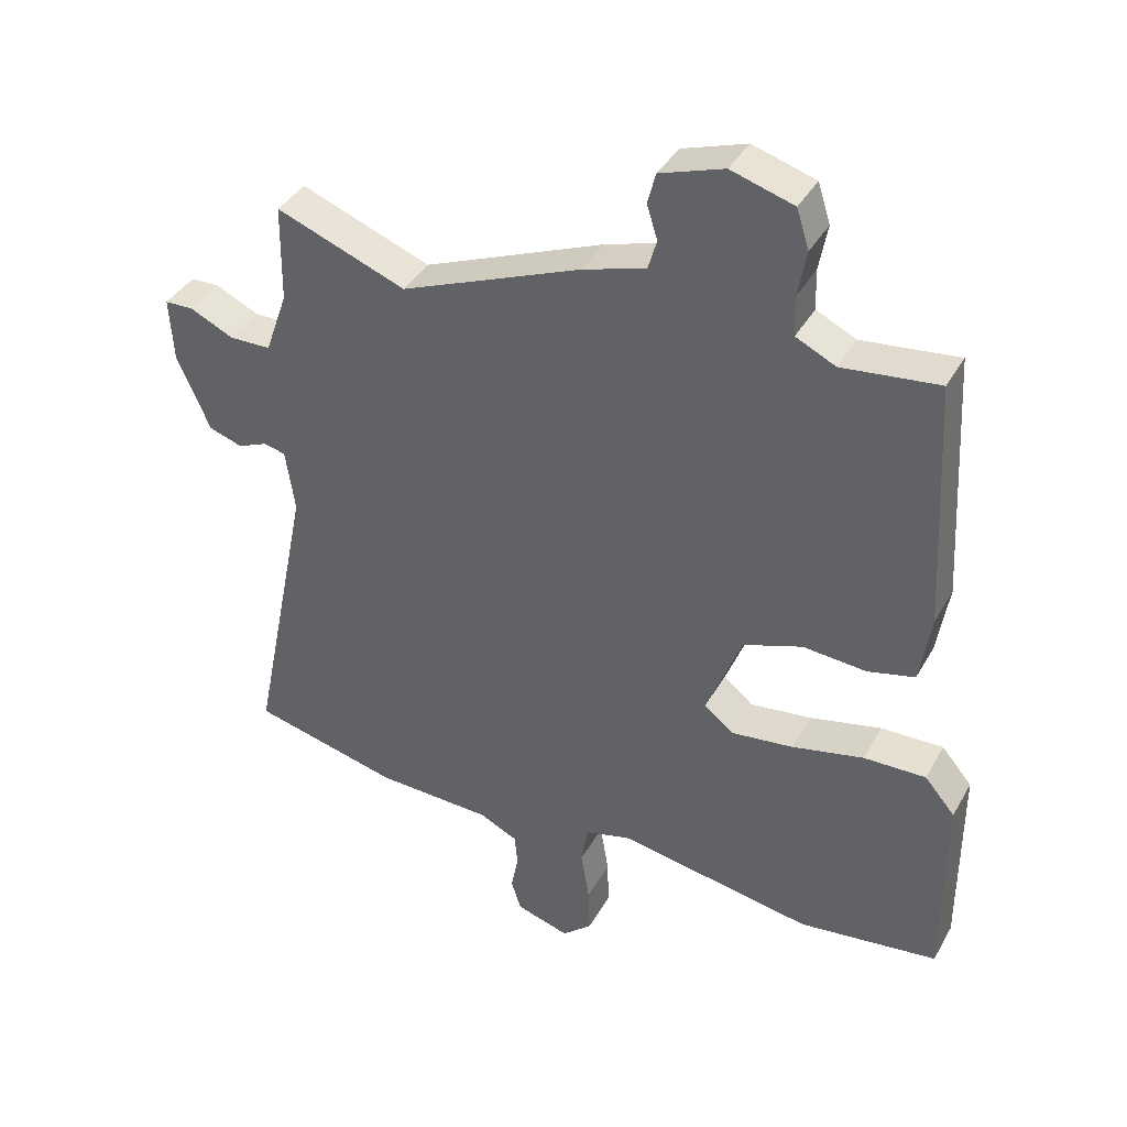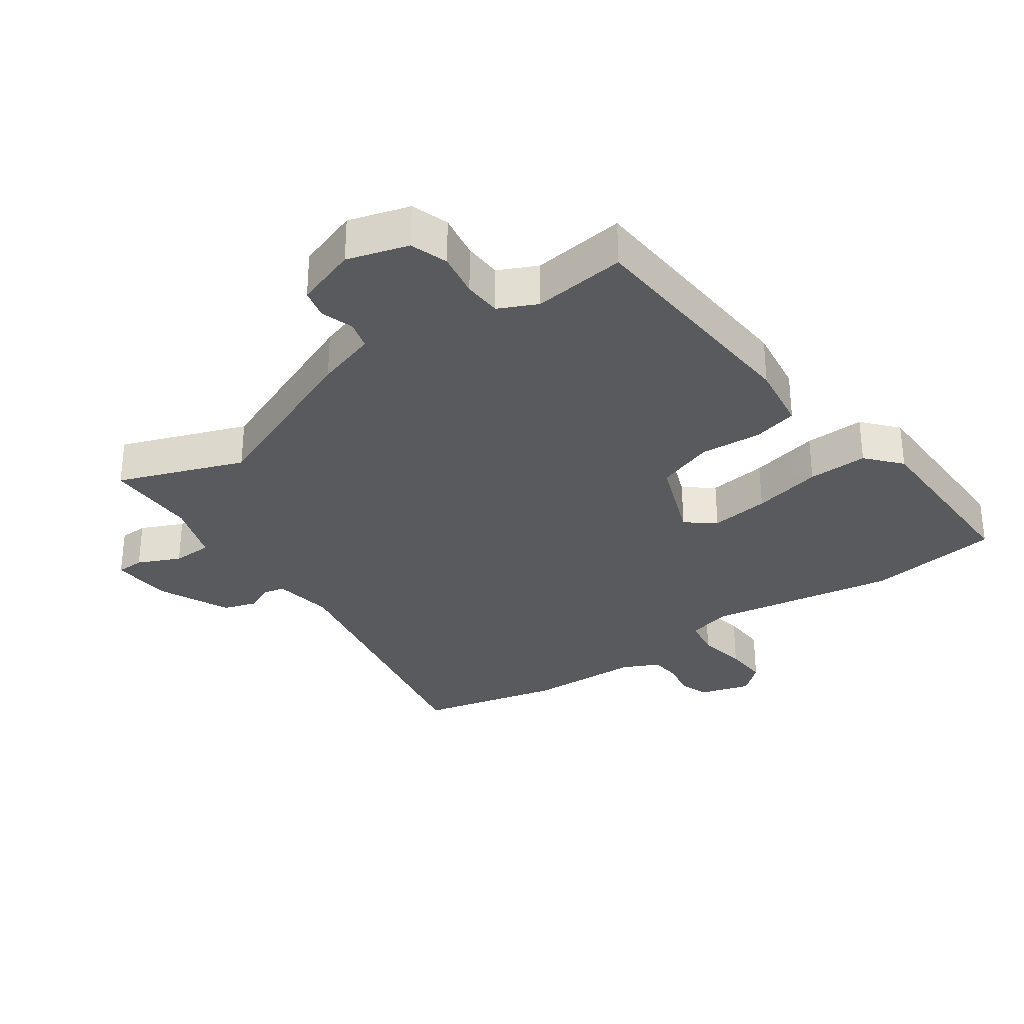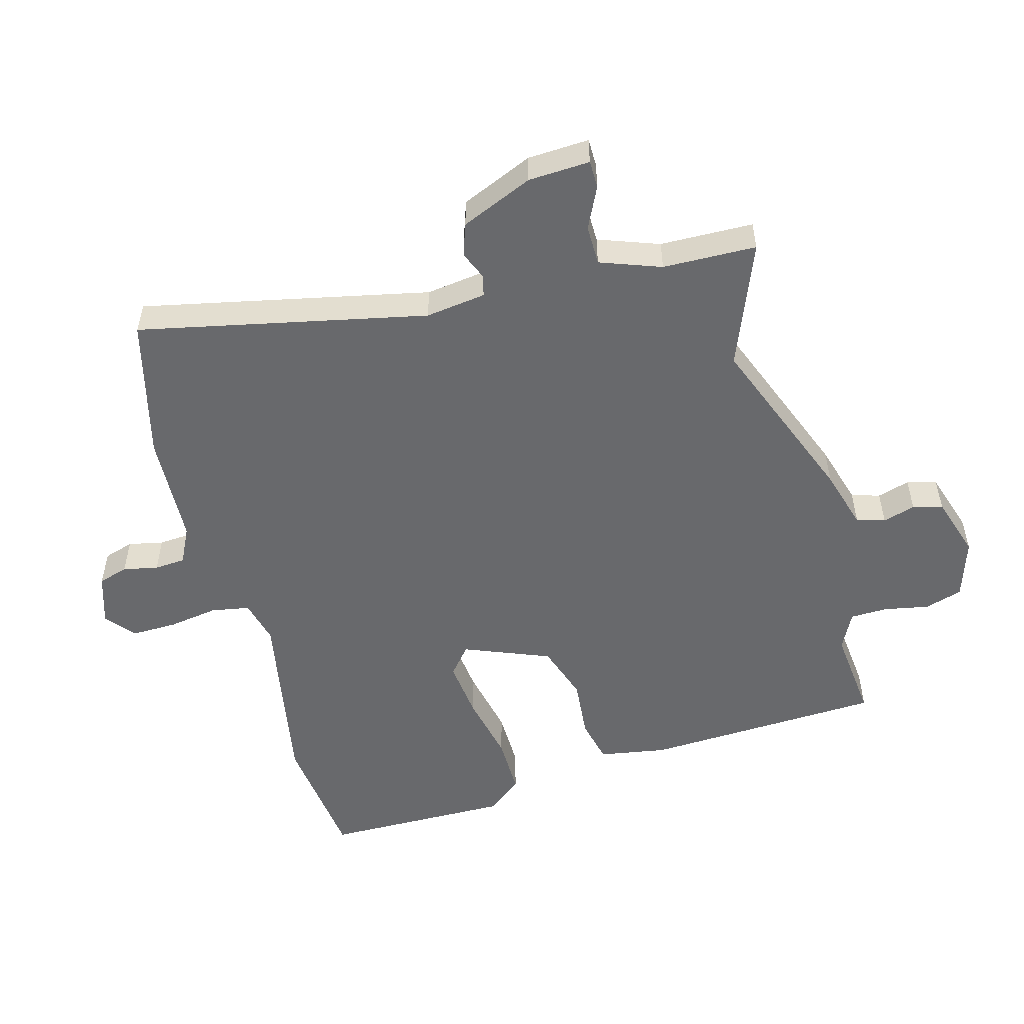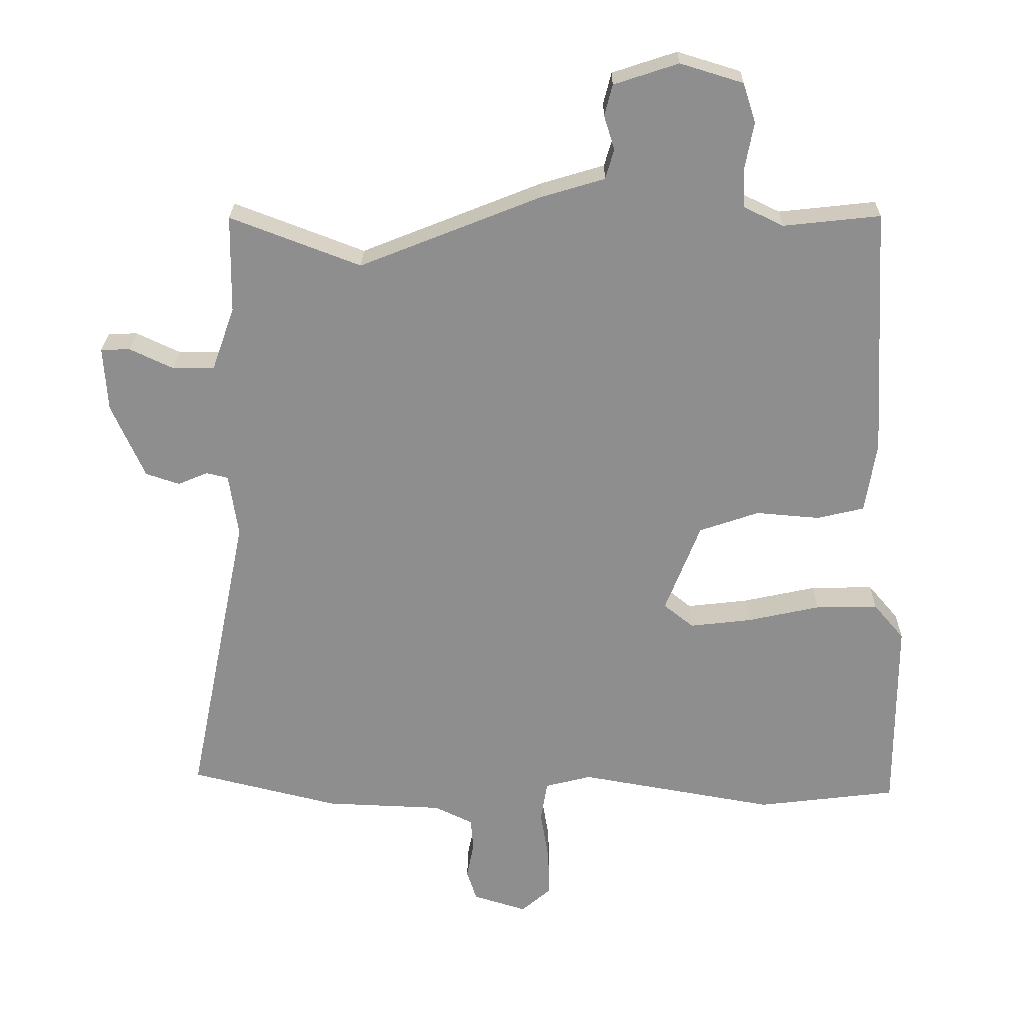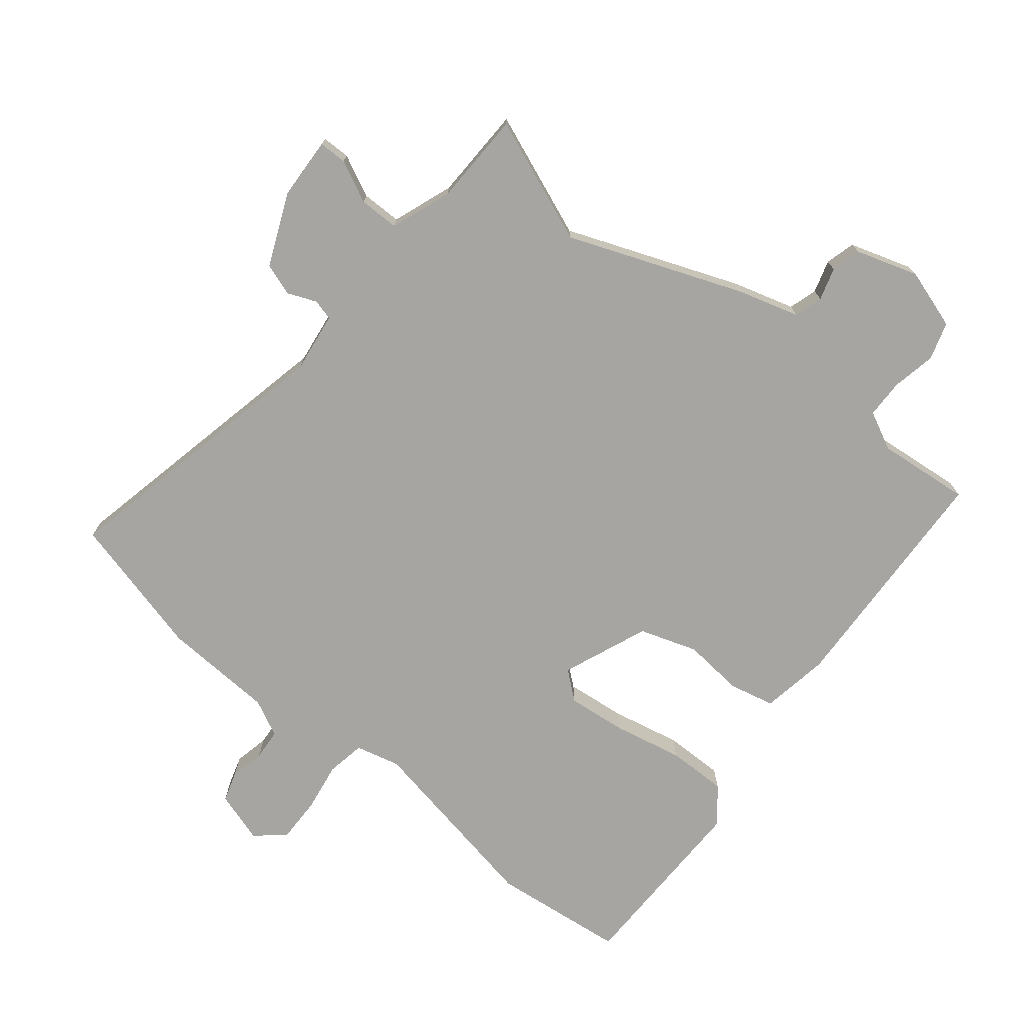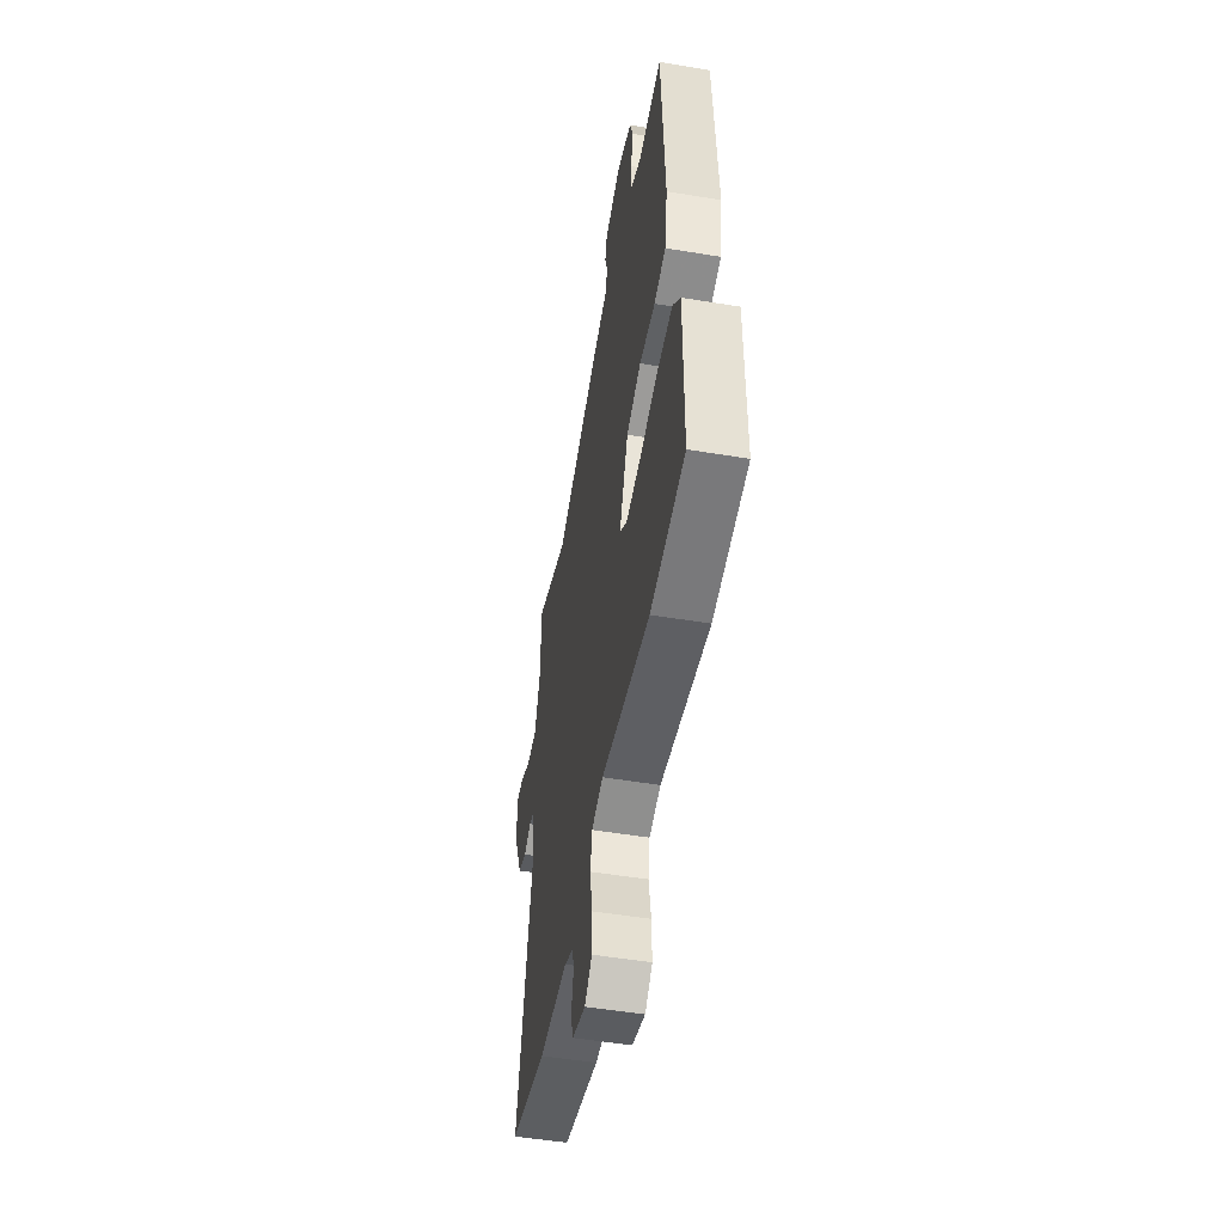
<metadata>
{"format":"obj","ext":"obj","renderer":"f3d","projection":"perspective","resolution":1024,"background":"white","views":[{"elev":38.7,"azim":26.7,"up":"+Z"},{"elev":-31.2,"azim":35.9,"up":"+Y"},{"elev":-52.7,"azim":-75.2,"up":"+Y"},{"elev":24.9,"azim":0.8,"up":"+Z"},{"elev":-73.8,"azim":-39.5,"up":"+Y"},{"elev":-50.8,"azim":79.7,"up":"+Z"}]}
</metadata>
<code>
v -0.398 0.07 -0.525
v -0.622 0.07 -0.47
v -0.53 0.07 -0.017
v -0.544 0.07 0.078
v -0.577 0.07 0.086
v -0.622 0.07 0.067
v -0.673 0.07 0.084
v -0.723 0.07 0.197
v -0.729 0.07 0.294
v -0.685 0.07 0.295
v -0.619 0.07 0.264
v -0.556 0.07 0.265
v -0.522 0.07 0.361
v -0.52 0.07 0.508
v -0.323 0.07 0.433
v -0.05 0.07 0.542
v 0.046 0.07 0.571
v 0.059 0.07 0.616
v 0.043 0.07 0.667
v 0.055 0.07 0.714
v 0.152 0.07 0.746
v 0.247 0.07 0.717
v 0.266 0.07 0.658
v 0.253 0.07 0.588
v 0.255 0.07 0.528
v 0.315 0.07 0.499
v 0.461 0.07 0.515
v 0.482 0.07 0.138
v 0.465 0.07 0.031
v 0.394 0.07 0.014
v 0.298 0.07 0.022
v 0.208 0.07 -0.009
v 0.155 0.07 -0.145
v 0.2 0.07 -0.181
v 0.293 0.07 -0.17
v 0.402 0.07 -0.146
v 0.496 0.07 -0.144
v 0.542 0.07 -0.198
v 0.542 0.07 -0.495
v 0.332 0.07 -0.521
v 0.036 0.07 -0.469
v -0.034 0.07 -0.487
v -0.044 0.07 -0.548
v -0.031 0.07 -0.626
v -0.029 0.07 -0.697
v -0.074 0.07 -0.736
v -0.155 0.07 -0.711
v -0.17 0.07 -0.664
v -0.159 0.07 -0.609
v -0.163 0.07 -0.56
v -0.221 0.07 -0.532
v -0.398 0 -0.525
v -0.622 0 -0.47
v -0.53 0 -0.017
v -0.544 0 0.078
v -0.577 0 0.086
v -0.622 0 0.067
v -0.673 0 0.084
v -0.723 0 0.197
v -0.729 0 0.294
v -0.685 0 0.295
v -0.619 0 0.264
v -0.556 0 0.265
v -0.522 0 0.361
v -0.52 0 0.508
v -0.323 0 0.433
v -0.05 0 0.542
v 0.046 0 0.571
v 0.059 0 0.616
v 0.043 0 0.667
v 0.055 0 0.714
v 0.152 0 0.746
v 0.247 0 0.717
v 0.266 0 0.658
v 0.253 0 0.588
v 0.255 0 0.528
v 0.315 0 0.499
v 0.461 0 0.515
v 0.482 0 0.138
v 0.465 0 0.031
v 0.394 0 0.014
v 0.298 0 0.022
v 0.208 0 -0.009
v 0.155 0 -0.145
v 0.2 0 -0.181
v 0.293 0 -0.17
v 0.402 0 -0.146
v 0.496 0 -0.144
v 0.542 0 -0.198
v 0.542 0 -0.495
v 0.332 0 -0.521
v 0.036 0 -0.469
v -0.034 0 -0.487
v -0.044 0 -0.548
v -0.031 0 -0.626
v -0.029 0 -0.697
v -0.074 0 -0.736
v -0.155 0 -0.711
v -0.17 0 -0.664
v -0.159 0 -0.609
v -0.163 0 -0.56
v -0.221 0 -0.532
f 47 48 49
f 46 47 49
f 45 46 49
f 44 45 49
f 43 44 49
f 42 43 49 50
f 39 40 41
f 38 39 41
f 37 38 41
f 36 37 41
f 35 36 41
f 34 35 41 42
f 42 50 51
f 34 42 51
f 33 34 51
f 29 30 31
f 28 29 31
f 27 28 31
f 26 27 31
f 25 26 31 32
f 1 2 3
f 51 1 3
f 33 51 3
f 32 33 3
f 25 32 3
f 24 25 3
f 22 23 24
f 21 22 24
f 20 21 24
f 19 20 24
f 18 19 24
f 15 16 17
f 13 14 15
f 12 13 15
f 12 15 17
f 9 10 11
f 8 9 11
f 7 8 11
f 6 7 11
f 5 6 11
f 4 5 11 12
f 3 4 12 17
f 17 18 24
f 3 17 24
f 100 99 98
f 100 98 97
f 100 97 96
f 100 96 95
f 100 95 94
f 101 100 94 93
f 92 91 90
f 92 90 89
f 92 89 88
f 92 88 87
f 92 87 86
f 93 92 86 85
f 102 101 93
f 102 93 85
f 102 85 84
f 82 81 80
f 82 80 79
f 82 79 78
f 82 78 77
f 83 82 77 76
f 54 53 52
f 54 52 102
f 54 102 84
f 54 84 83
f 54 83 76
f 54 76 75
f 75 74 73
f 75 73 72
f 75 72 71
f 75 71 70
f 75 70 69
f 68 67 66
f 66 65 64
f 66 64 63
f 68 66 63
f 62 61 60
f 62 60 59
f 62 59 58
f 62 58 57
f 62 57 56
f 63 62 56 55
f 68 63 55 54
f 75 69 68
f 75 68 54
f 1 52 53 2
f 2 53 54 3
f 3 54 55 4
f 4 55 56 5
f 5 56 57 6
f 6 57 58 7
f 7 58 59 8
f 8 59 60 9
f 9 60 61 10
f 10 61 62 11
f 11 62 63 12
f 12 63 64 13
f 13 64 65 14
f 14 65 66 15
f 15 66 67 16
f 16 67 68 17
f 17 68 69 18
f 18 69 70 19
f 19 70 71 20
f 20 71 72 21
f 21 72 73 22
f 22 73 74 23
f 23 74 75 24
f 24 75 76 25
f 25 76 77 26
f 26 77 78 27
f 27 78 79 28
f 28 79 80 29
f 29 80 81 30
f 30 81 82 31
f 31 82 83 32
f 32 83 84 33
f 33 84 85 34
f 34 85 86 35
f 35 86 87 36
f 36 87 88 37
f 37 88 89 38
f 38 89 90 39
f 39 90 91 40
f 40 91 92 41
f 41 92 93 42
f 42 93 94 43
f 43 94 95 44
f 44 95 96 45
f 45 96 97 46
f 46 97 98 47
f 47 98 99 48
f 48 99 100 49
f 49 100 101 50
f 50 101 102 51
f 51 102 52 1

</code>
